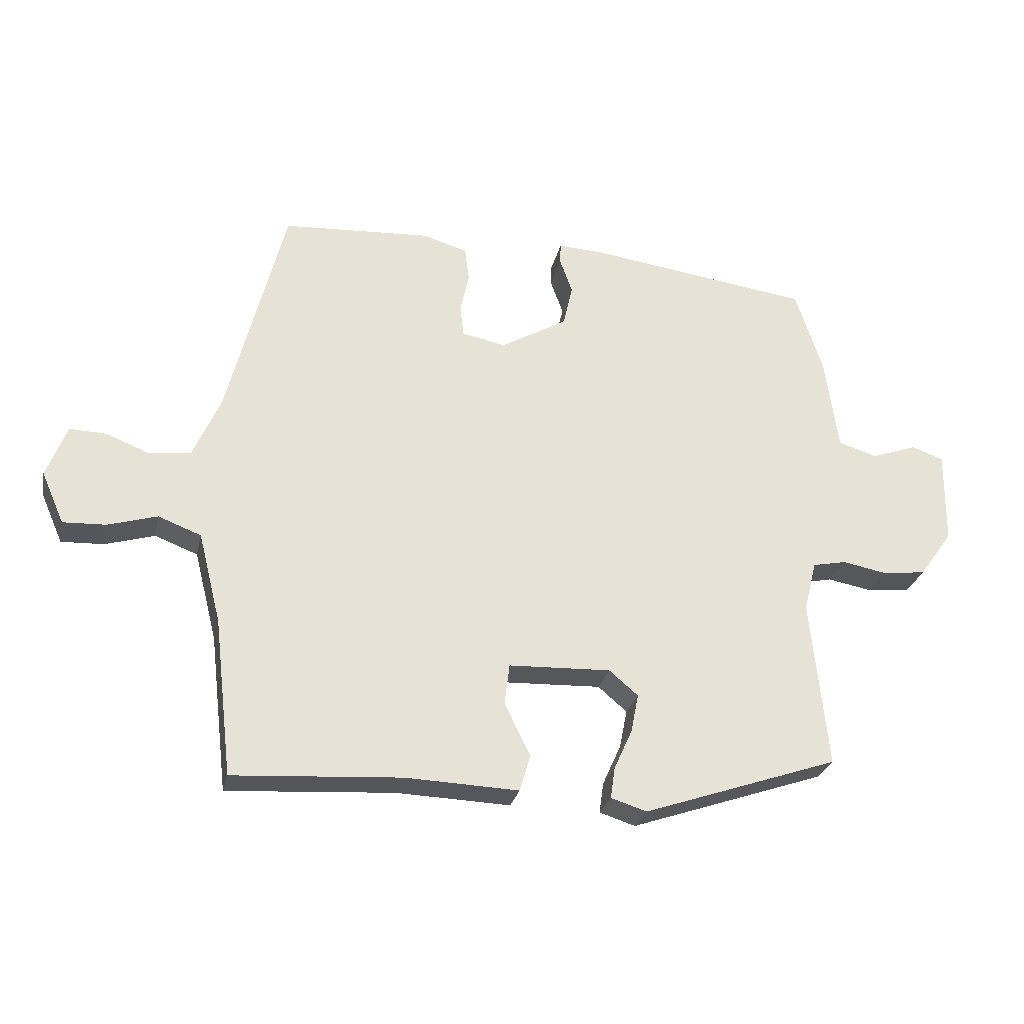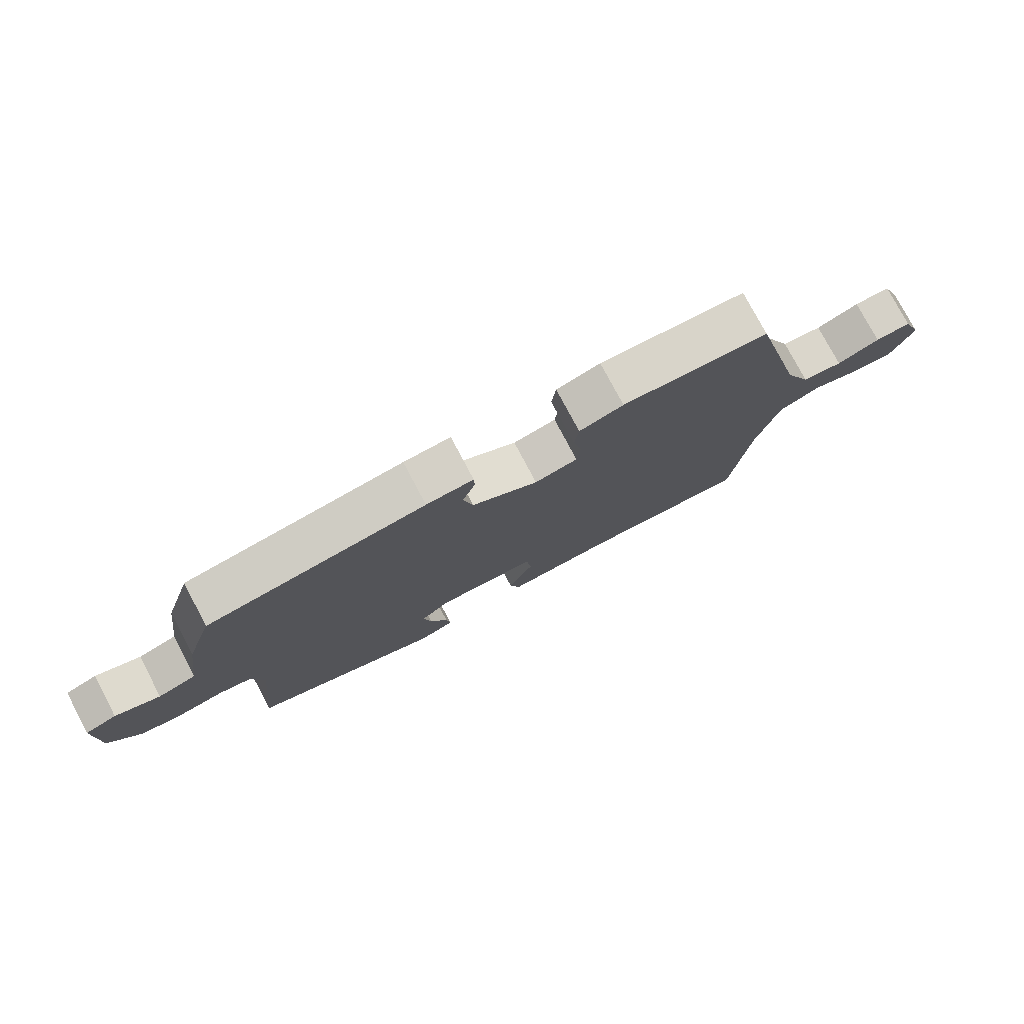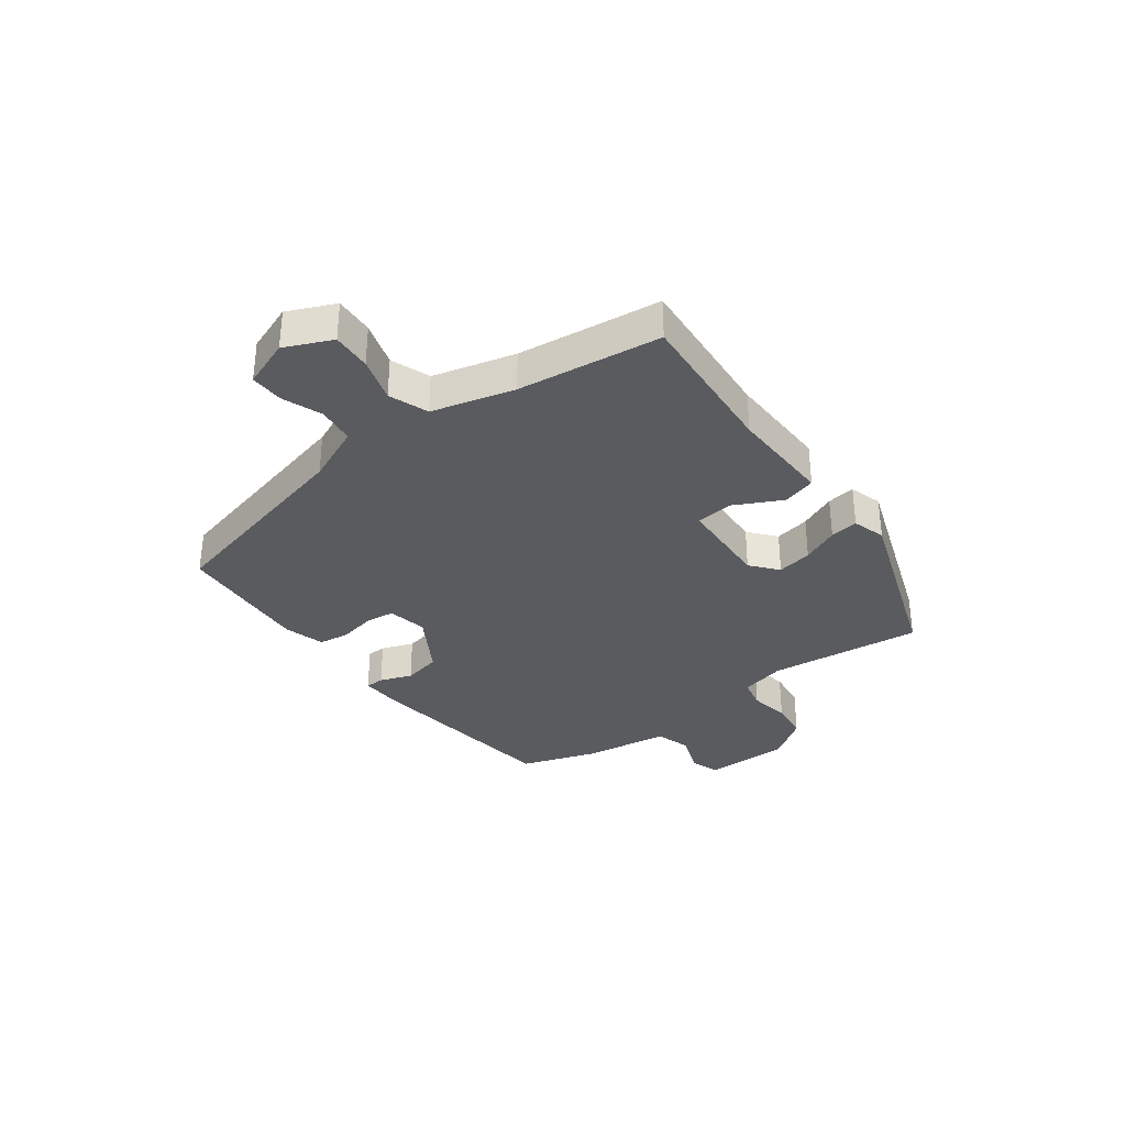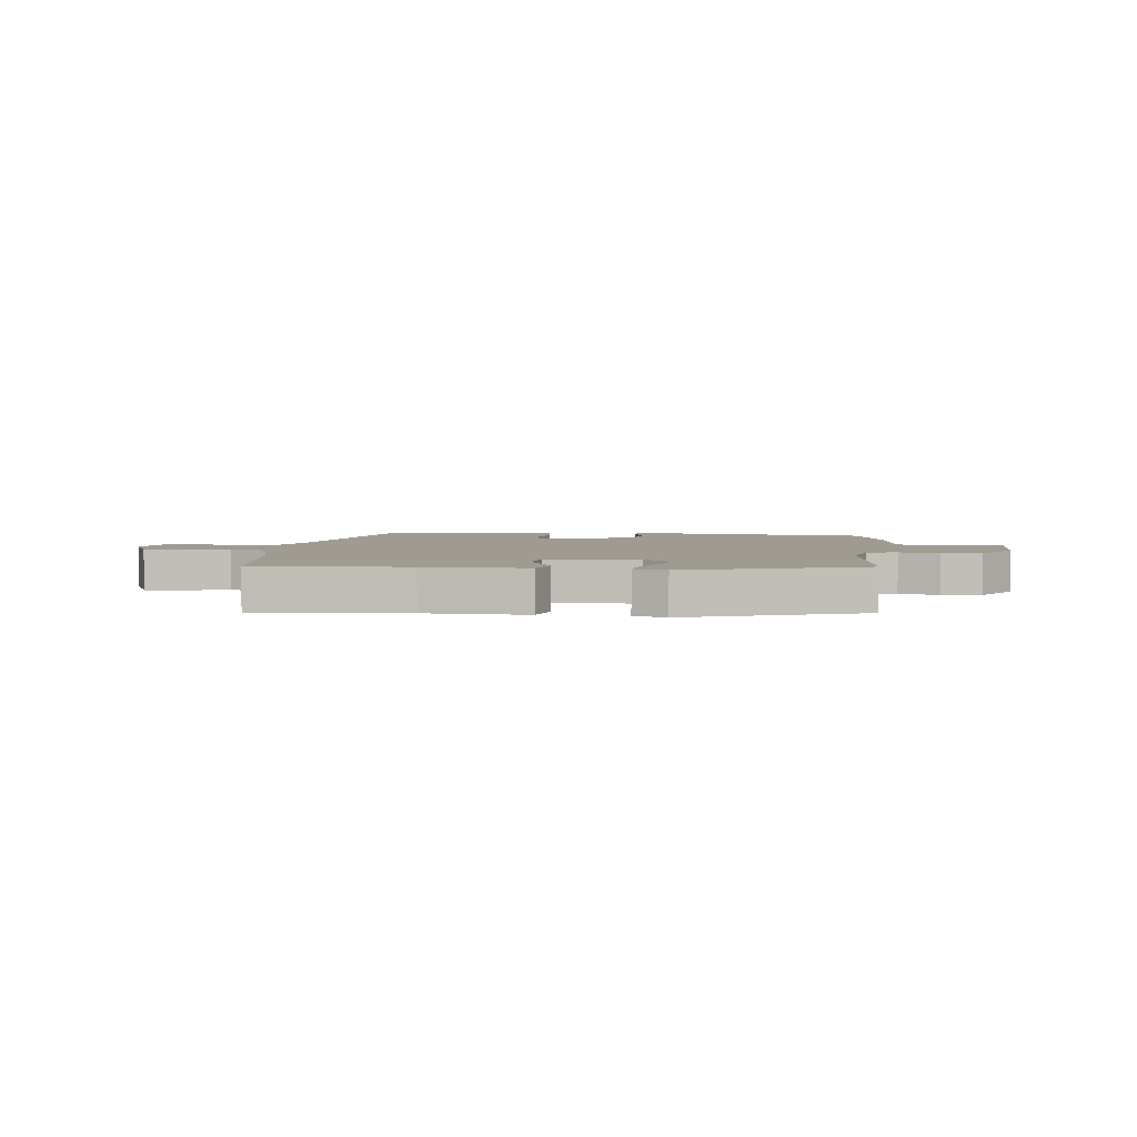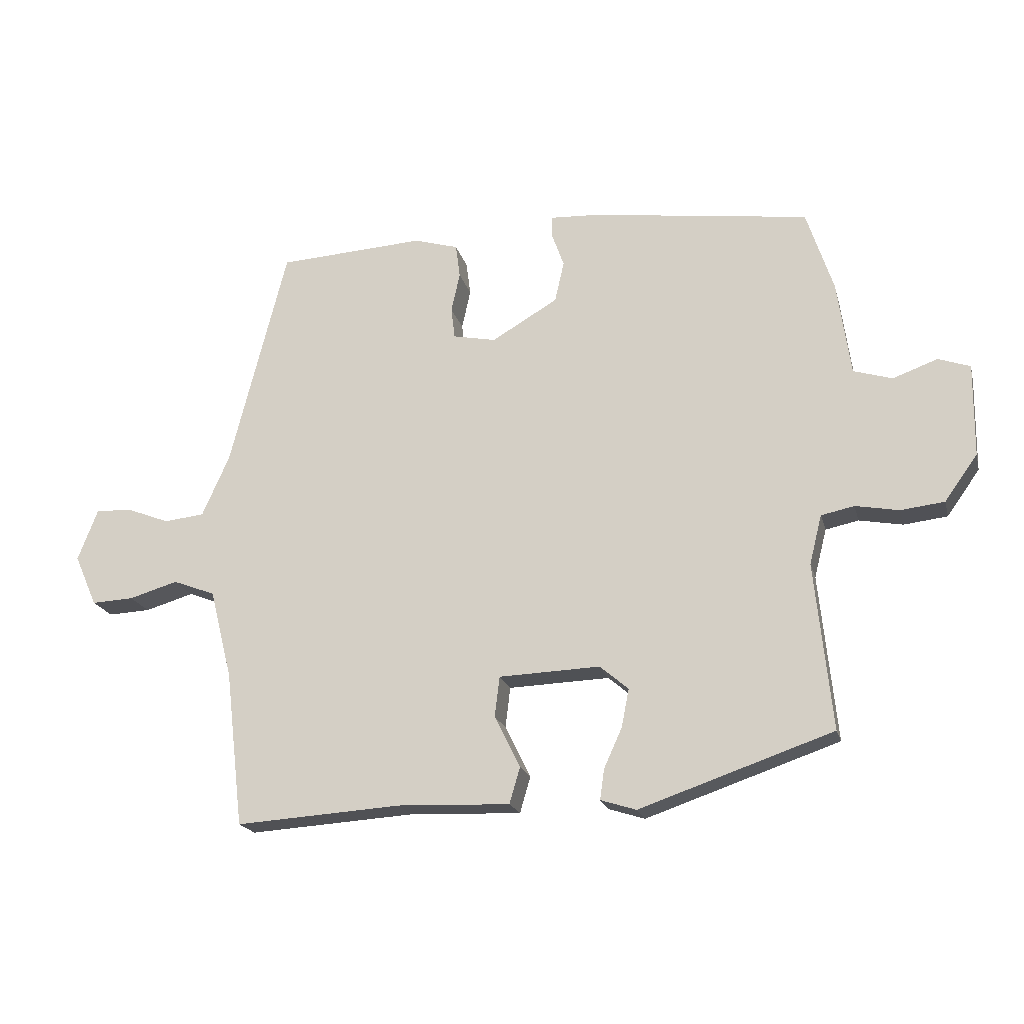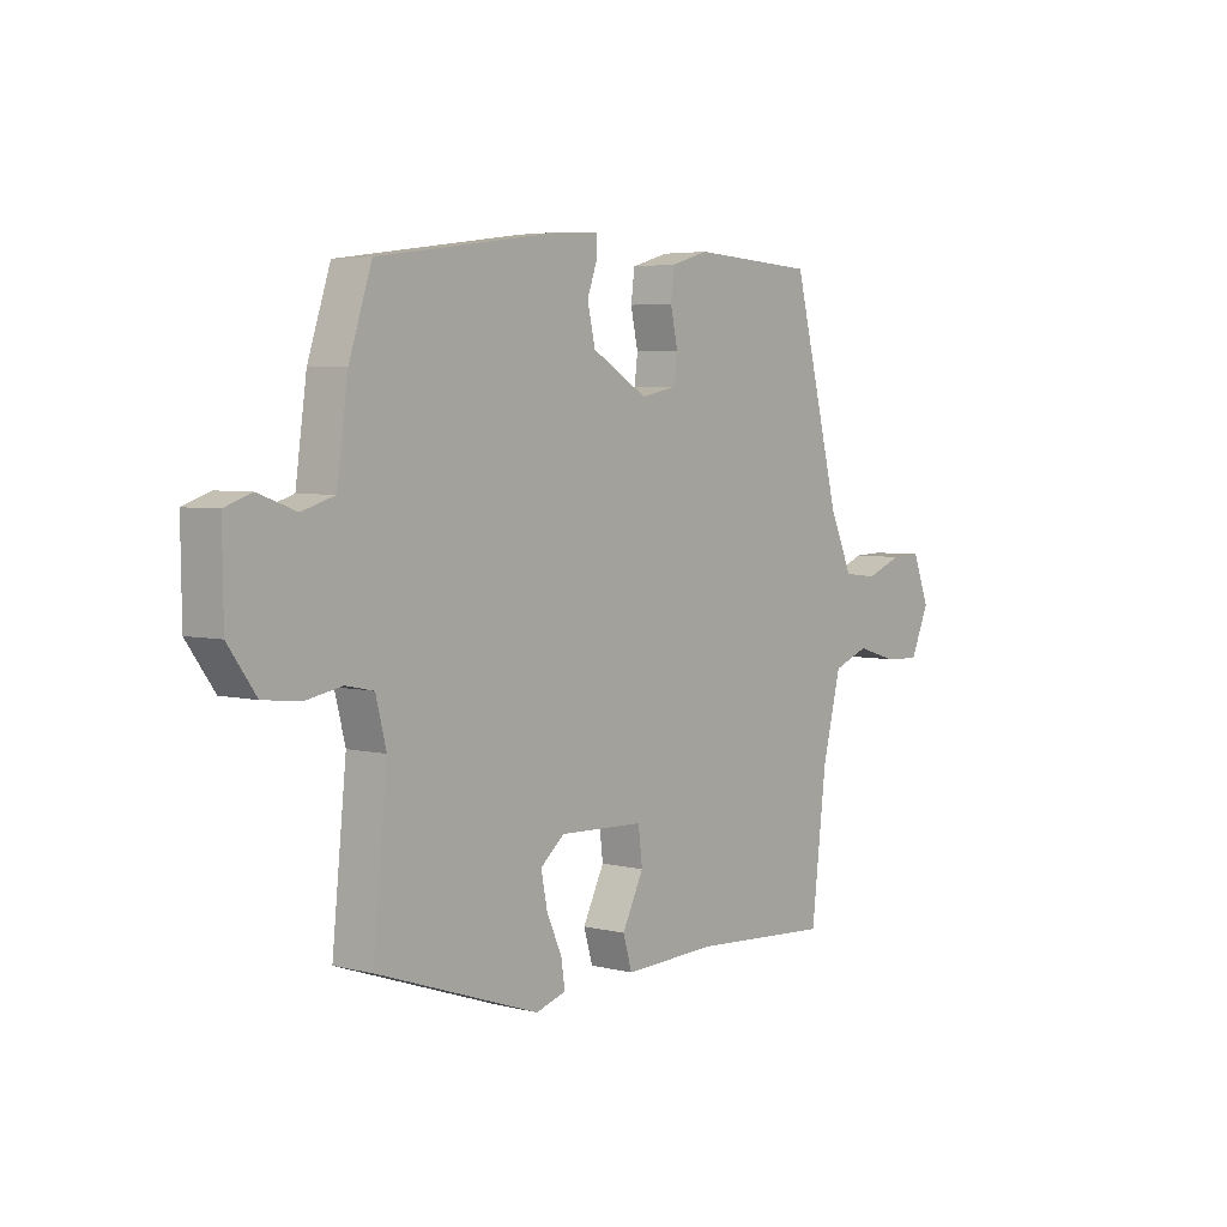
<metadata>
{"format":"obj","ext":"obj","renderer":"f3d","projection":"perspective","resolution":1024,"background":"white","views":[{"elev":-27.0,"azim":167.7,"up":"+Z"},{"elev":77.4,"azim":-27.9,"up":"+Z"},{"elev":-33.5,"azim":126.1,"up":"+Y"},{"elev":4.0,"azim":-173.7,"up":"+Y"},{"elev":-19.7,"azim":-166.1,"up":"+Z"},{"elev":4.5,"azim":-51.4,"up":"+Z"}]}
</metadata>
<code>
v 0.42 0.07 0.494
v 0.511 0.07 0.136
v 0.555 0.07 0.037
v 0.62 0.07 0.03
v 0.689 0.07 0.057
v 0.747 0.07 0.059
v 0.779 0.07 -0.024
v 0.743 0.07 -0.106
v 0.675 0.07 -0.103
v 0.597 0.07 -0.08
v 0.529 0.07 -0.106
v 0.493 0.07 -0.249
v 0.464 0.07 -0.498
v 0.198 0.07 -0.481
v 0.018 0.07 -0.488
v 0.001 0.07 -0.43
v 0.042 0.07 -0.347
v 0.034 0.07 -0.282
v -0.128 0.07 -0.276
v -0.174 0.07 -0.315
v -0.162 0.07 -0.376
v -0.133 0.07 -0.44
v -0.126 0.07 -0.489
v -0.183 0.07 -0.507
v -0.493 0.07 -0.401
v -0.466 0.07 -0.133
v -0.486 0.07 -0.054
v -0.539 0.07 -0.043
v -0.609 0.07 -0.056
v -0.679 0.07 -0.048
v -0.732 0.07 0.026
v -0.734 0.07 0.175
v -0.683 0.07 0.193
v -0.611 0.07 0.167
v -0.549 0.07 0.186
v -0.528 0.07 0.338
v -0.485 0.07 0.47
v -0.133 0.07 0.518
v -0.057 0.07 0.522
v -0.056 0.07 0.489
v -0.076 0.07 0.433
v -0.061 0.07 0.367
v 0.045 0.07 0.305
v 0.114 0.07 0.319
v 0.12 0.07 0.369
v 0.106 0.07 0.433
v 0.113 0.07 0.487
v 0.184 0.07 0.508
v 0.42 0 0.494
v 0.511 0 0.136
v 0.555 0 0.037
v 0.62 0 0.03
v 0.689 0 0.057
v 0.747 0 0.059
v 0.779 0 -0.024
v 0.743 0 -0.106
v 0.675 0 -0.103
v 0.597 0 -0.08
v 0.529 0 -0.106
v 0.493 0 -0.249
v 0.464 0 -0.498
v 0.198 0 -0.481
v 0.018 0 -0.488
v 0.001 0 -0.43
v 0.042 0 -0.347
v 0.034 0 -0.282
v -0.128 0 -0.276
v -0.174 0 -0.315
v -0.162 0 -0.376
v -0.133 0 -0.44
v -0.126 0 -0.489
v -0.183 0 -0.507
v -0.493 0 -0.401
v -0.466 0 -0.133
v -0.486 0 -0.054
v -0.539 0 -0.043
v -0.609 0 -0.056
v -0.679 0 -0.048
v -0.732 0 0.026
v -0.734 0 0.175
v -0.683 0 0.193
v -0.611 0 0.167
v -0.549 0 0.186
v -0.528 0 0.338
v -0.485 0 0.47
v -0.133 0 0.518
v -0.057 0 0.522
v -0.056 0 0.489
v -0.076 0 0.433
v -0.061 0 0.367
v 0.045 0 0.305
v 0.114 0 0.319
v 0.12 0 0.369
v 0.106 0 0.433
v 0.113 0 0.487
v 0.184 0 0.508
f 48 1 2
f 47 48 2
f 46 47 2
f 45 46 2
f 44 45 2 3
f 43 44 3
f 39 40 41
f 38 39 41
f 37 38 41
f 36 37 41
f 35 36 41
f 35 41 42
f 32 33 34
f 31 32 34
f 30 31 34
f 29 30 34
f 28 29 34
f 27 28 34 35
f 24 25 26
f 23 24 26
f 22 23 26
f 21 22 26
f 20 21 26 27
f 35 42 43
f 27 35 43
f 20 27 43
f 19 20 43
f 14 15 16 17
f 14 17 18
f 13 14 18
f 12 13 18
f 8 9 10
f 7 8 10
f 6 7 10
f 5 6 10
f 4 5 10
f 3 4 10 11
f 18 19 43
f 12 18 43
f 11 12 43
f 3 11 43
f 50 49 96
f 50 96 95
f 50 95 94
f 50 94 93
f 51 50 93 92
f 51 92 91
f 89 88 87
f 89 87 86
f 89 86 85
f 89 85 84
f 89 84 83
f 90 89 83
f 82 81 80
f 82 80 79
f 82 79 78
f 82 78 77
f 82 77 76
f 83 82 76 75
f 74 73 72
f 74 72 71
f 74 71 70
f 74 70 69
f 75 74 69 68
f 91 90 83
f 91 83 75
f 91 75 68
f 91 68 67
f 65 64 63 62
f 66 65 62
f 66 62 61
f 66 61 60
f 58 57 56
f 58 56 55
f 58 55 54
f 58 54 53
f 58 53 52
f 59 58 52 51
f 91 67 66
f 91 66 60
f 91 60 59
f 91 59 51
f 1 49 50 2
f 2 50 51 3
f 3 51 52 4
f 4 52 53 5
f 5 53 54 6
f 6 54 55 7
f 7 55 56 8
f 8 56 57 9
f 9 57 58 10
f 10 58 59 11
f 11 59 60 12
f 12 60 61 13
f 13 61 62 14
f 14 62 63 15
f 15 63 64 16
f 16 64 65 17
f 17 65 66 18
f 18 66 67 19
f 19 67 68 20
f 20 68 69 21
f 21 69 70 22
f 22 70 71 23
f 23 71 72 24
f 24 72 73 25
f 25 73 74 26
f 26 74 75 27
f 27 75 76 28
f 28 76 77 29
f 29 77 78 30
f 30 78 79 31
f 31 79 80 32
f 32 80 81 33
f 33 81 82 34
f 34 82 83 35
f 35 83 84 36
f 36 84 85 37
f 37 85 86 38
f 38 86 87 39
f 39 87 88 40
f 40 88 89 41
f 41 89 90 42
f 42 90 91 43
f 43 91 92 44
f 44 92 93 45
f 45 93 94 46
f 46 94 95 47
f 47 95 96 48
f 48 96 49 1

</code>
